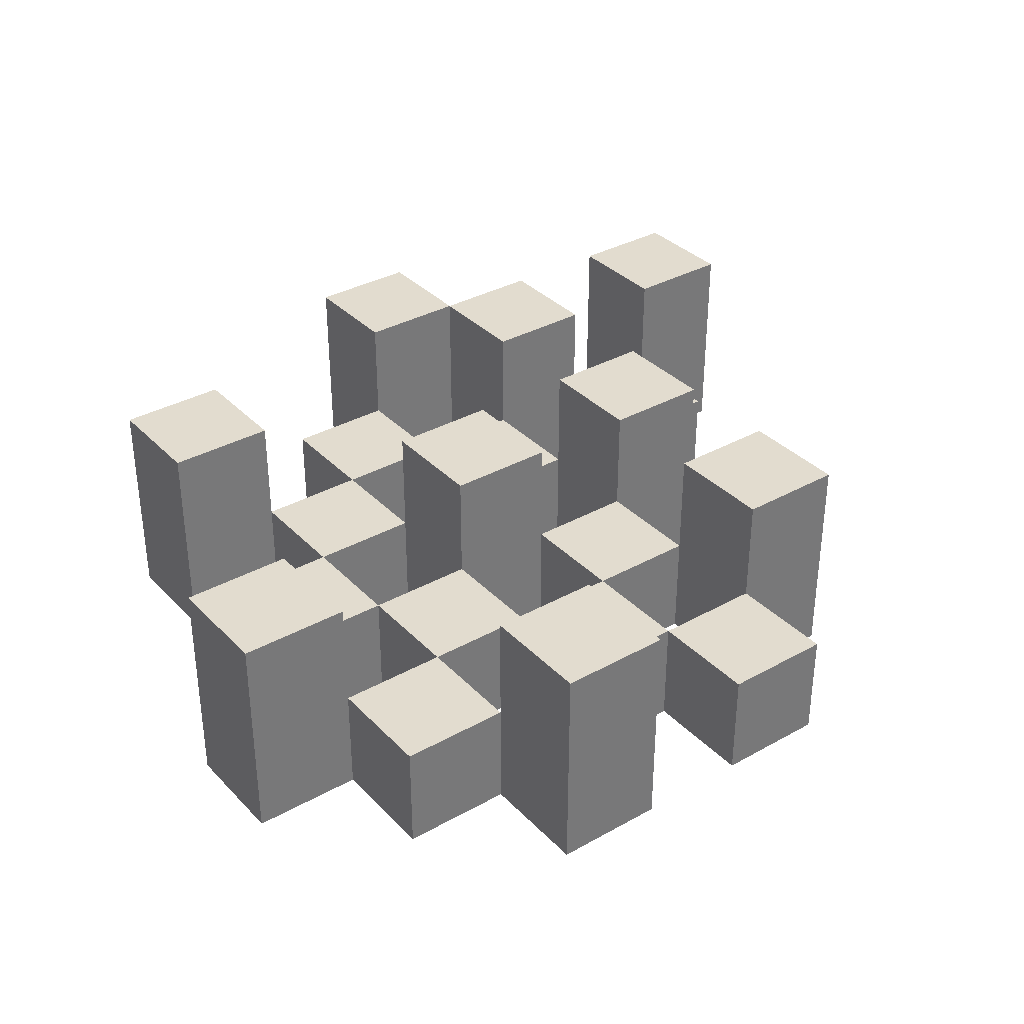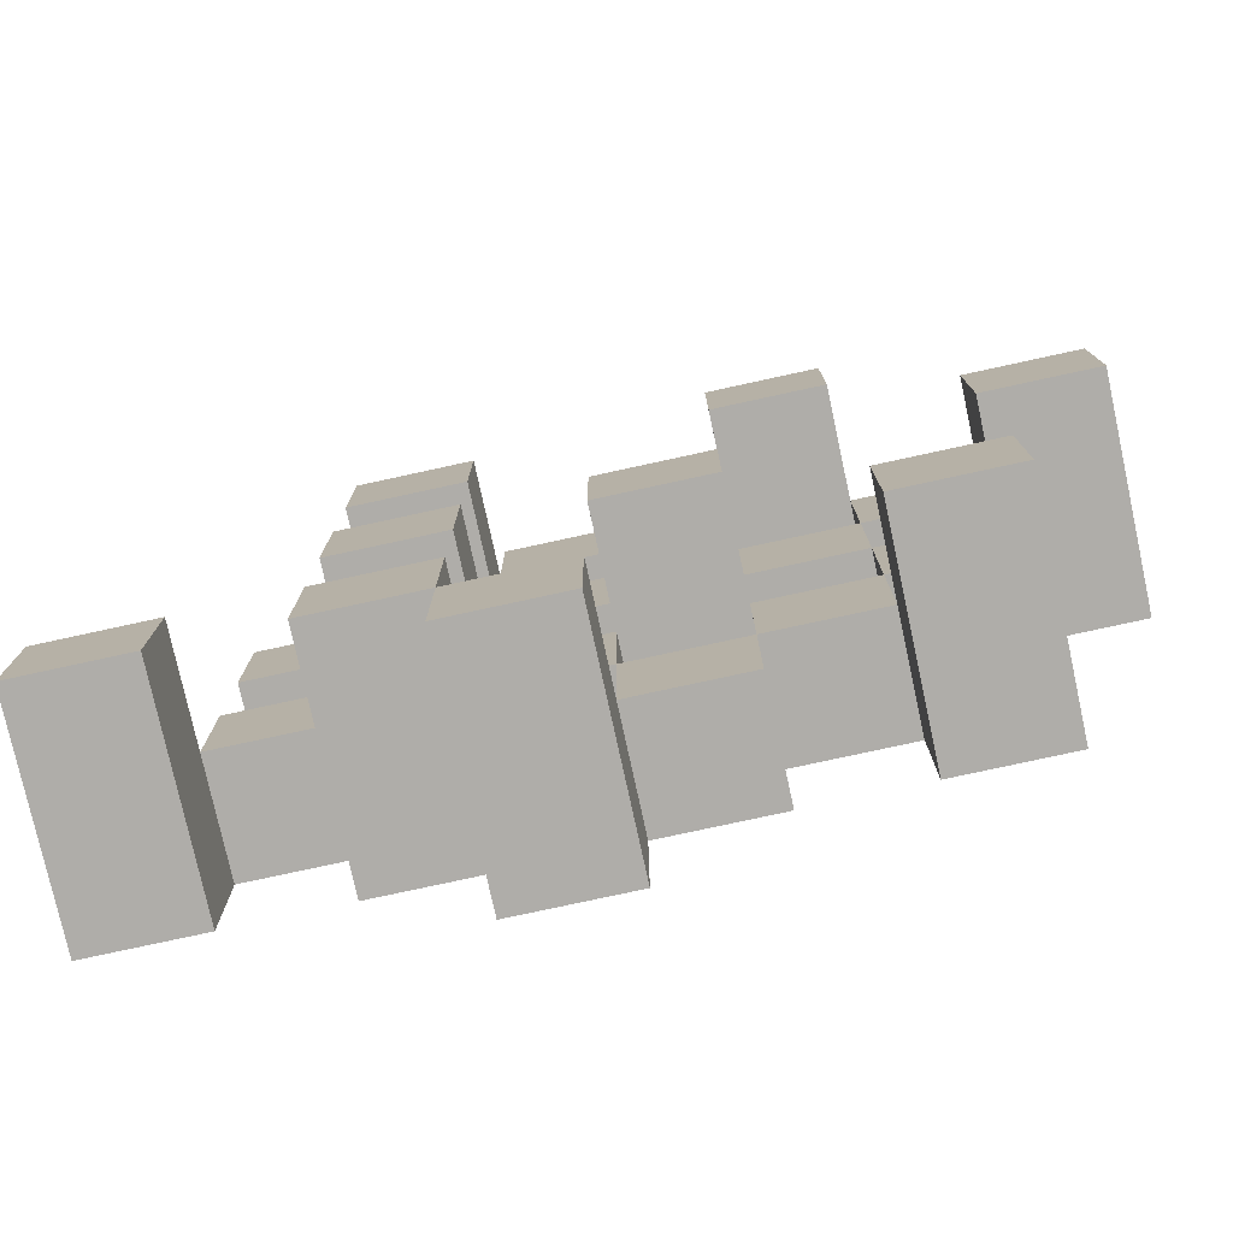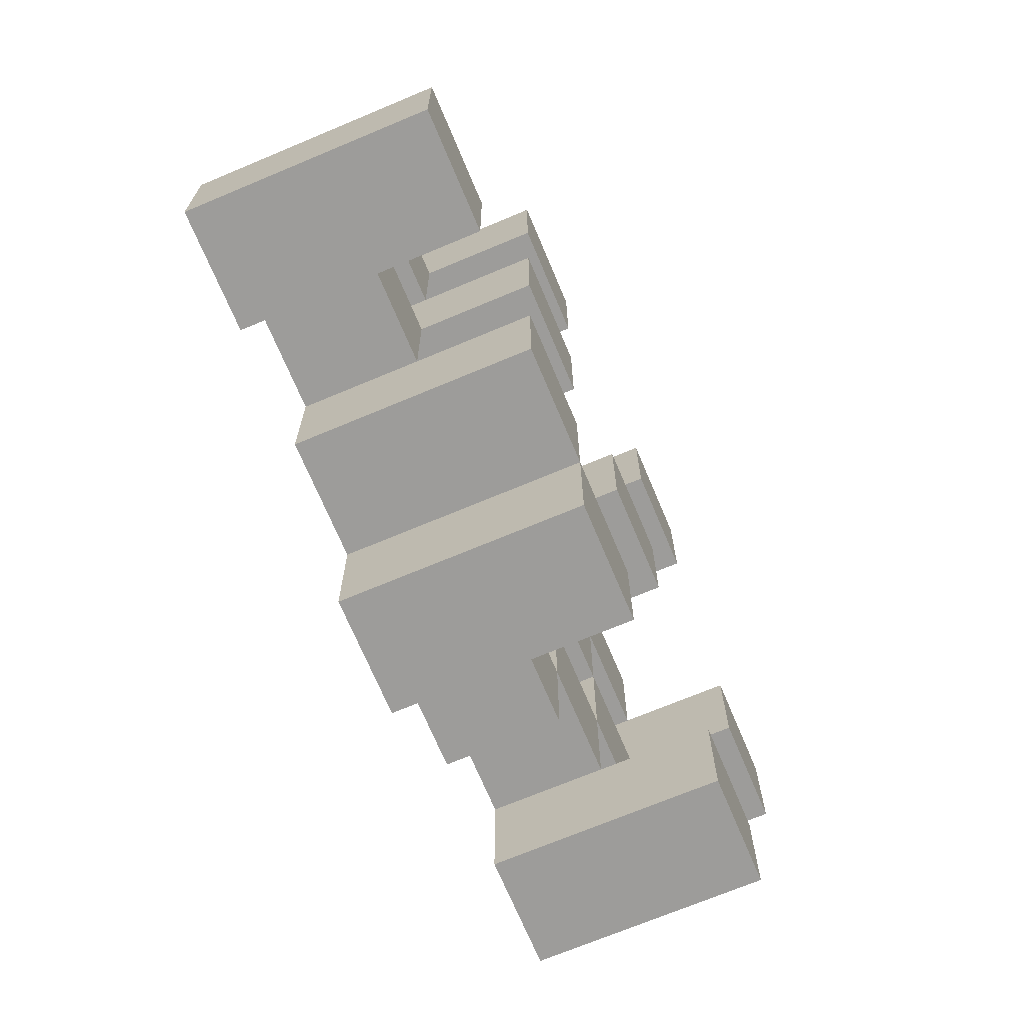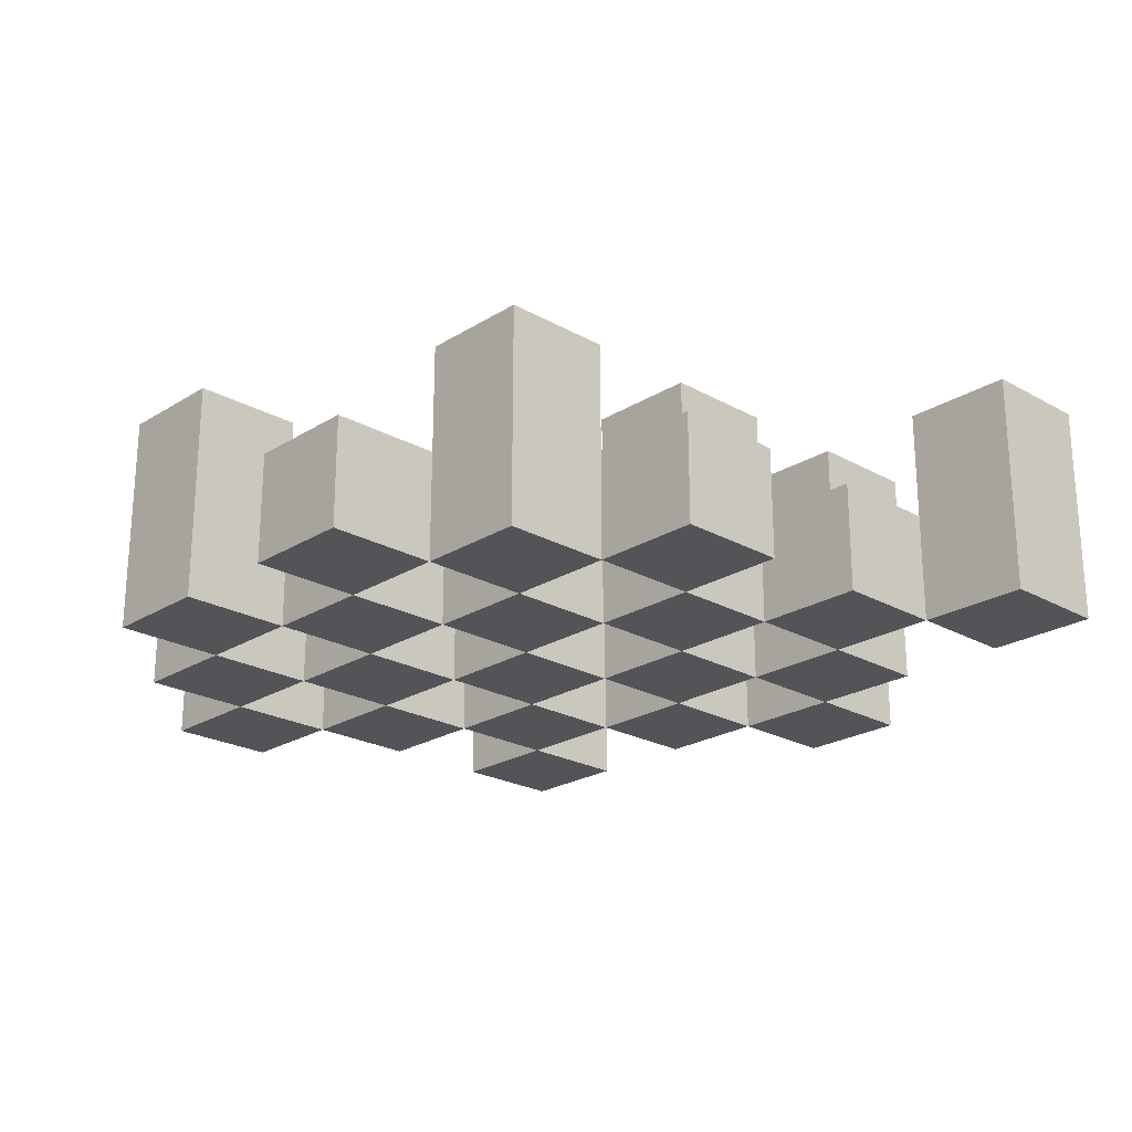
<metadata>
{"format":"obj","ext":"obj","renderer":"f3d","projection":"perspective","resolution":1024,"background":"white","views":[{"elev":34.7,"azim":-36.8,"up":"+Y"},{"elev":-77.2,"azim":-167.7,"up":"+Z"},{"elev":-70.3,"azim":112.8,"up":"+Z"},{"elev":-23.0,"azim":46.4,"up":"+Y"}]}
</metadata>
<code>
o
v 5.5 0.9 15.8
v 5.5 0.9 15.7
v 5.5 1.1 15.8
v 5.5 1.1 15.7
v 5.6 0.9 15.9
v 5.6 0.9 15.8
v 5.6 0.9 15.7
v 5.6 0.9 15.6
v 5.6 0.9 15.5
v 5.6 0.9 15.4
v 5.6 1 15.9
v 5.6 1 15.8
v 5.6 1 15.7
v 5.6 1 15.6
v 5.6 1.1 15.5
v 5.6 1.1 15.4
v 5.7 0.9 16
v 5.7 0.9 15.9
v 5.7 0.9 15.8
v 5.7 0.9 15.7
v 5.7 0.9 15.6
v 5.7 0.9 15.5
v 5.7 1 15.9
v 5.7 1 15.8
v 5.7 1 15.7
v 5.7 1 15.6
v 5.7 1 15.5
v 5.7 1.1 16
v 5.7 1.1 15.9
v 5.8 0.9 15.9
v 5.8 0.9 15.8
v 5.8 0.9 15.7
v 5.8 0.9 15.6
v 5.8 0.9 15.5
v 5.8 0.9 15.4
v 5.8 1 15.9
v 5.8 1 15.8
v 5.8 1 15.7
v 5.8 1 15.6
v 5.8 1 15.5
v 5.8 1 15.4
v 5.8 1.1 15.7
v 5.8 1.1 15.6
v 5.9 0.9 16
v 5.9 0.9 15.9
v 5.9 0.9 15.8
v 5.9 0.9 15.7
v 5.9 0.9 15.6
v 5.9 0.9 15.5
v 5.9 0.9 15.4
v 5.9 0.9 15.3
v 5.9 1 16
v 5.9 1 15.9
v 5.9 1 15.8
v 5.9 1 15.7
v 5.9 1 15.6
v 5.9 1 15.5
v 5.9 1 15.4
v 5.9 1.1 15.4
v 5.9 1.1 15.3
v 6 0.9 15.9
v 6 0.9 15.8
v 6 0.9 15.7
v 6 0.9 15.6
v 6 0.9 15.5
v 6 0.9 15.4
v 6 1 15.9
v 6 1 15.8
v 6 1 15.7
v 6 1 15.6
v 6 1 15.5
v 6 1.1 15.9
v 6 1.1 15.8
v 6 1.1 15.7
v 6 1.1 15.6
v 6 1.1 15.5
v 6 1.1 15.4
v 6.1 0.9 15.8
v 6.1 0.9 15.7
v 6.1 0.9 15.6
v 6.1 0.9 15.5
v 6.1 1 15.8
v 6.1 1 15.7
v 6.1 1 15.6
v 6.1 1 15.5
v 6.2 0.9 15.5
v 6.2 0.9 15.4
v 6.2 1 15.5
v 6.2 1.1 15.5
v 6.2 1.1 15.4
v 5.6 0.9 15.8
v 5.6 0.9 15.7
v 5.6 1 15.8
v 5.6 1 15.7
v 5.6 1.1 15.8
v 5.6 1.1 15.7
v 5.7 0.9 15.9
v 5.7 0.9 15.8
v 5.7 0.9 15.7
v 5.7 0.9 15.6
v 5.7 0.9 15.5
v 5.7 0.9 15.4
v 5.7 1 15.9
v 5.7 1 15.8
v 5.7 1 15.7
v 5.7 1 15.6
v 5.7 1 15.5
v 5.7 1.1 15.5
v 5.7 1.1 15.4
v 5.8 0.9 16
v 5.8 0.9 15.9
v 5.8 0.9 15.8
v 5.8 0.9 15.7
v 5.8 0.9 15.6
v 5.8 0.9 15.5
v 5.8 1 15.9
v 5.8 1 15.8
v 5.8 1 15.7
v 5.8 1 15.6
v 5.8 1 15.5
v 5.8 1.1 16
v 5.8 1.1 15.9
v 5.9 0.9 15.9
v 5.9 0.9 15.8
v 5.9 0.9 15.7
v 5.9 0.9 15.6
v 5.9 0.9 15.5
v 5.9 0.9 15.4
v 5.9 1 15.9
v 5.9 1 15.8
v 5.9 1 15.7
v 5.9 1 15.6
v 5.9 1 15.5
v 5.9 1 15.4
v 5.9 1.1 15.7
v 5.9 1.1 15.6
v 6 0.9 16
v 6 0.9 15.9
v 6 0.9 15.8
v 6 0.9 15.7
v 6 0.9 15.6
v 6 0.9 15.5
v 6 0.9 15.4
v 6 0.9 15.3
v 6 1 16
v 6 1 15.9
v 6 1 15.8
v 6 1 15.7
v 6 1 15.6
v 6 1 15.5
v 6 1.1 15.4
v 6 1.1 15.3
v 6.1 0.9 15.9
v 6.1 0.9 15.8
v 6.1 0.9 15.7
v 6.1 0.9 15.6
v 6.1 0.9 15.5
v 6.1 0.9 15.4
v 6.1 1 15.8
v 6.1 1 15.7
v 6.1 1 15.6
v 6.1 1 15.5
v 6.1 1.1 15.9
v 6.1 1.1 15.8
v 6.1 1.1 15.7
v 6.1 1.1 15.6
v 6.1 1.1 15.5
v 6.1 1.1 15.4
v 6.2 0.9 15.8
v 6.2 0.9 15.7
v 6.2 0.9 15.6
v 6.2 0.9 15.5
v 6.2 1 15.8
v 6.2 1 15.7
v 6.2 1 15.6
v 6.2 1 15.5
v 6.3 0.9 15.5
v 6.3 0.9 15.4
v 6.3 1.1 15.5
v 6.3 1.1 15.4
v 5.7 0.9 16
v 5.7 1.1 16
v 5.8 0.9 16
v 5.8 1.1 16
v 5.9 0.9 16
v 5.9 1 16
v 6 0.9 16
v 6 1 16
v 5.6 0.9 15.9
v 5.6 1 15.9
v 5.7 0.9 15.9
v 5.7 1 15.9
v 5.8 0.9 15.9
v 5.8 1 15.9
v 5.9 0.9 15.9
v 5.9 1 15.9
v 6 0.9 15.9
v 6 1 15.9
v 6 1.1 15.9
v 6.1 0.9 15.9
v 6.1 1.1 15.9
v 5.5 0.9 15.8
v 5.5 1.1 15.8
v 5.6 0.9 15.8
v 5.6 1 15.8
v 5.6 1.1 15.8
v 5.7 0.9 15.8
v 5.7 1 15.8
v 5.8 0.9 15.8
v 5.8 1 15.8
v 5.9 0.9 15.8
v 5.9 1 15.8
v 6 0.9 15.8
v 6 1 15.8
v 6.1 0.9 15.8
v 6.1 1 15.8
v 6.2 0.9 15.8
v 6.2 1 15.8
v 5.6 0.9 15.7
v 5.6 1 15.7
v 5.7 0.9 15.7
v 5.7 1 15.7
v 5.8 0.9 15.7
v 5.8 1 15.7
v 5.8 1.1 15.7
v 5.9 0.9 15.7
v 5.9 1 15.7
v 5.9 1.1 15.7
v 6 0.9 15.7
v 6 1 15.7
v 6 1.1 15.7
v 6.1 0.9 15.7
v 6.1 1 15.7
v 6.1 1.1 15.7
v 5.7 0.9 15.6
v 5.7 1 15.6
v 5.8 0.9 15.6
v 5.8 1 15.6
v 5.9 0.9 15.6
v 5.9 1 15.6
v 6 0.9 15.6
v 6 1 15.6
v 6.1 0.9 15.6
v 6.1 1 15.6
v 6.2 0.9 15.6
v 6.2 1 15.6
v 5.6 0.9 15.5
v 5.6 1.1 15.5
v 5.7 0.9 15.5
v 5.7 1 15.5
v 5.7 1.1 15.5
v 5.8 0.9 15.5
v 5.8 1 15.5
v 5.9 0.9 15.5
v 5.9 1 15.5
v 6 0.9 15.5
v 6 1 15.5
v 6 1.1 15.5
v 6.1 0.9 15.5
v 6.1 1 15.5
v 6.1 1.1 15.5
v 6.2 0.9 15.5
v 6.2 1 15.5
v 6.2 1.1 15.5
v 6.3 0.9 15.5
v 6.3 1.1 15.5
v 5.9 0.9 15.4
v 5.9 1 15.4
v 5.9 1.1 15.4
v 6 0.9 15.4
v 6 1.1 15.4
v 5.7 0.9 15.9
v 5.7 1 15.9
v 5.7 1.1 15.9
v 5.8 0.9 15.9
v 5.8 1 15.9
v 5.8 1.1 15.9
v 5.9 0.9 15.9
v 5.9 1 15.9
v 6 0.9 15.9
v 6 1 15.9
v 5.6 0.9 15.8
v 5.6 1 15.8
v 5.7 0.9 15.8
v 5.7 1 15.8
v 5.8 0.9 15.8
v 5.8 1 15.8
v 5.9 0.9 15.8
v 5.9 1 15.8
v 6 0.9 15.8
v 6 1 15.8
v 6 1.1 15.8
v 6.1 0.9 15.8
v 6.1 1 15.8
v 6.1 1.1 15.8
v 5.5 0.9 15.7
v 5.5 1.1 15.7
v 5.6 0.9 15.7
v 5.6 1 15.7
v 5.6 1.1 15.7
v 5.7 0.9 15.7
v 5.7 1 15.7
v 5.8 0.9 15.7
v 5.8 1 15.7
v 5.9 0.9 15.7
v 5.9 1 15.7
v 6 0.9 15.7
v 6 1 15.7
v 6.1 0.9 15.7
v 6.1 1 15.7
v 6.2 0.9 15.7
v 6.2 1 15.7
v 5.6 0.9 15.6
v 5.6 1 15.6
v 5.7 0.9 15.6
v 5.7 1 15.6
v 5.8 0.9 15.6
v 5.8 1 15.6
v 5.8 1.1 15.6
v 5.9 0.9 15.6
v 5.9 1 15.6
v 5.9 1.1 15.6
v 6 0.9 15.6
v 6 1 15.6
v 6 1.1 15.6
v 6.1 0.9 15.6
v 6.1 1 15.6
v 6.1 1.1 15.6
v 5.7 0.9 15.5
v 5.7 1 15.5
v 5.8 0.9 15.5
v 5.8 1 15.5
v 5.9 0.9 15.5
v 5.9 1 15.5
v 6 0.9 15.5
v 6 1 15.5
v 6.1 0.9 15.5
v 6.1 1 15.5
v 6.2 0.9 15.5
v 6.2 1 15.5
v 5.6 0.9 15.4
v 5.6 1.1 15.4
v 5.7 0.9 15.4
v 5.7 1.1 15.4
v 5.8 0.9 15.4
v 5.8 1 15.4
v 5.9 0.9 15.4
v 5.9 1 15.4
v 6 0.9 15.4
v 6 1.1 15.4
v 6.1 0.9 15.4
v 6.1 1.1 15.4
v 6.2 0.9 15.4
v 6.2 1.1 15.4
v 6.3 0.9 15.4
v 6.3 1.1 15.4
v 5.9 0.9 15.3
v 5.9 1.1 15.3
v 6 0.9 15.3
v 6 1.1 15.3
v 5.7 0.9 16
v 5.8 0.9 16
v 5.9 0.9 16
v 6 0.9 16
v 5.6 0.9 15.9
v 5.7 0.9 15.9
v 5.8 0.9 15.9
v 5.9 0.9 15.9
v 6 0.9 15.9
v 6.1 0.9 15.9
v 5.5 0.9 15.8
v 5.6 0.9 15.8
v 5.7 0.9 15.8
v 5.8 0.9 15.8
v 5.9 0.9 15.8
v 6 0.9 15.8
v 6.1 0.9 15.8
v 6.2 0.9 15.8
v 5.5 0.9 15.7
v 5.6 0.9 15.7
v 5.7 0.9 15.7
v 5.8 0.9 15.7
v 5.9 0.9 15.7
v 6 0.9 15.7
v 6.1 0.9 15.7
v 6.2 0.9 15.7
v 5.6 0.9 15.6
v 5.7 0.9 15.6
v 5.8 0.9 15.6
v 5.9 0.9 15.6
v 6 0.9 15.6
v 6.1 0.9 15.6
v 6.2 0.9 15.6
v 5.6 0.9 15.5
v 5.7 0.9 15.5
v 5.8 0.9 15.5
v 5.9 0.9 15.5
v 6 0.9 15.5
v 6.1 0.9 15.5
v 6.2 0.9 15.5
v 6.3 0.9 15.5
v 5.6 0.9 15.4
v 5.7 0.9 15.4
v 5.8 0.9 15.4
v 5.9 0.9 15.4
v 6 0.9 15.4
v 6.1 0.9 15.4
v 6.2 0.9 15.4
v 6.3 0.9 15.4
v 5.9 0.9 15.3
v 6 0.9 15.3
v 5.9 1 16
v 6 1 16
v 5.6 1 15.9
v 5.7 1 15.9
v 5.8 1 15.9
v 5.9 1 15.9
v 6 1 15.9
v 5.6 1 15.8
v 5.7 1 15.8
v 5.8 1 15.8
v 5.9 1 15.8
v 6 1 15.8
v 6.1 1 15.8
v 6.2 1 15.8
v 5.6 1 15.7
v 5.7 1 15.7
v 5.8 1 15.7
v 5.9 1 15.7
v 6 1 15.7
v 6.1 1 15.7
v 6.2 1 15.7
v 5.6 1 15.6
v 5.7 1 15.6
v 5.8 1 15.6
v 5.9 1 15.6
v 6 1 15.6
v 6.1 1 15.6
v 6.2 1 15.6
v 5.7 1 15.5
v 5.8 1 15.5
v 5.9 1 15.5
v 6 1 15.5
v 6.1 1 15.5
v 6.2 1 15.5
v 5.8 1 15.4
v 5.9 1 15.4
v 5.7 1.1 16
v 5.8 1.1 16
v 5.7 1.1 15.9
v 5.8 1.1 15.9
v 6 1.1 15.9
v 6.1 1.1 15.9
v 5.5 1.1 15.8
v 5.6 1.1 15.8
v 6 1.1 15.8
v 6.1 1.1 15.8
v 5.5 1.1 15.7
v 5.6 1.1 15.7
v 5.8 1.1 15.7
v 5.9 1.1 15.7
v 6 1.1 15.7
v 6.1 1.1 15.7
v 5.8 1.1 15.6
v 5.9 1.1 15.6
v 6 1.1 15.6
v 6.1 1.1 15.6
v 5.6 1.1 15.5
v 5.7 1.1 15.5
v 6 1.1 15.5
v 6.1 1.1 15.5
v 6.2 1.1 15.5
v 6.3 1.1 15.5
v 5.6 1.1 15.4
v 5.7 1.1 15.4
v 5.9 1.1 15.4
v 6 1.1 15.4
v 6.1 1.1 15.4
v 6.2 1.1 15.4
v 6.3 1.1 15.4
v 5.9 1.1 15.3
v 6 1.1 15.3
f 3 2 1
f 4 2 3
f 11 6 5
f 12 6 11
f 13 8 7
f 14 8 13
f 15 10 9
f 16 10 15
f 23 18 17
f 24 20 19
f 25 20 24
f 26 22 21
f 27 22 26
f 28 23 17
f 29 23 28
f 36 31 30
f 37 31 36
f 38 33 32
f 39 33 38
f 40 35 34
f 41 35 40
f 42 39 38
f 43 39 42
f 52 45 44
f 53 45 52
f 54 47 46
f 55 47 54
f 56 49 48
f 57 49 56
f 58 51 50
f 59 51 58
f 60 51 59
f 67 62 61
f 68 62 67
f 69 64 63
f 70 64 69
f 71 66 65
f 72 68 67
f 73 68 72
f 74 70 69
f 75 70 74
f 76 66 71
f 77 66 76
f 82 79 78
f 83 79 82
f 84 81 80
f 85 81 84
f 88 87 86
f 89 87 88
f 90 87 89
f 91 92 93
f 93 92 94
f 93 94 95
f 95 94 96
f 97 98 103
f 103 98 104
f 99 100 105
f 105 100 106
f 101 102 107
f 107 102 108
f 108 102 109
f 110 111 116
f 112 113 117
f 117 113 118
f 114 115 119
f 119 115 120
f 110 116 121
f 121 116 122
f 123 124 129
f 129 124 130
f 125 126 131
f 131 126 132
f 127 128 133
f 133 128 134
f 131 132 135
f 135 132 136
f 137 138 145
f 145 138 146
f 139 140 147
f 147 140 148
f 141 142 149
f 149 142 150
f 143 144 151
f 151 144 152
f 153 154 159
f 155 156 160
f 160 156 161
f 157 158 162
f 153 159 163
f 163 159 164
f 160 161 165
f 165 161 166
f 162 158 167
f 167 158 168
f 169 170 173
f 173 170 174
f 171 172 175
f 175 172 176
f 177 178 179
f 179 178 180
f 183 182 181
f 184 182 183
f 187 186 185
f 188 186 187
f 191 190 189
f 192 190 191
f 195 194 193
f 196 194 195
f 200 198 197
f 200 199 198
f 201 199 200
f 204 203 202
f 205 203 204
f 206 203 205
f 209 208 207
f 210 208 209
f 213 212 211
f 214 212 213
f 217 216 215
f 218 216 217
f 221 220 219
f 222 220 221
f 226 224 223
f 226 225 224
f 227 225 226
f 228 225 227
f 232 230 229
f 232 231 230
f 233 231 232
f 234 231 233
f 237 236 235
f 238 236 237
f 241 240 239
f 242 240 241
f 245 244 243
f 246 244 245
f 249 248 247
f 250 248 249
f 251 248 250
f 254 253 252
f 255 253 254
f 259 257 256
f 259 258 257
f 260 258 259
f 261 258 260
f 265 263 262
f 265 264 263
f 266 264 265
f 270 268 267
f 270 269 268
f 271 269 270
f 272 273 275
f 273 274 275
f 275 274 276
f 276 274 277
f 278 279 280
f 280 279 281
f 282 283 284
f 284 283 285
f 286 287 288
f 288 287 289
f 290 291 293
f 291 292 293
f 293 292 294
f 294 292 295
f 296 297 298
f 298 297 299
f 299 297 300
f 301 302 303
f 303 302 304
f 305 306 307
f 307 306 308
f 309 310 311
f 311 310 312
f 313 314 315
f 315 314 316
f 317 318 320
f 318 319 320
f 320 319 321
f 321 319 322
f 323 324 326
f 324 325 326
f 326 325 327
f 327 325 328
f 329 330 331
f 331 330 332
f 333 334 335
f 335 334 336
f 337 338 339
f 339 338 340
f 341 342 343
f 343 342 344
f 345 346 347
f 347 346 348
f 349 350 351
f 351 350 352
f 353 354 355
f 355 354 356
f 357 358 359
f 359 358 360
f 366 362 361
f 367 362 366
f 368 364 363
f 369 364 368
f 372 366 365
f 373 366 372
f 374 368 367
f 375 368 374
f 376 370 369
f 377 370 376
f 379 372 371
f 380 372 379
f 381 374 373
f 382 374 381
f 383 376 375
f 384 376 383
f 385 378 377
f 386 378 385
f 387 381 380
f 388 381 387
f 389 383 382
f 390 383 389
f 391 385 384
f 392 385 391
f 395 389 388
f 396 389 395
f 397 391 390
f 398 391 397
f 399 393 392
f 400 393 399
f 402 395 394
f 403 395 402
f 404 397 396
f 405 397 404
f 406 399 398
f 407 399 406
f 408 401 400
f 409 401 408
f 410 406 405
f 411 406 410
f 412 413 417
f 417 413 418
f 414 415 419
f 419 415 420
f 416 417 421
f 421 417 422
f 420 421 427
f 427 421 428
f 422 423 429
f 429 423 430
f 424 425 431
f 431 425 432
f 426 427 433
f 433 427 434
f 434 435 440
f 440 435 441
f 436 437 442
f 442 437 443
f 438 439 444
f 444 439 445
f 441 442 446
f 446 442 447
f 448 449 450
f 450 449 451
f 452 453 456
f 456 453 457
f 454 455 458
f 458 455 459
f 460 461 464
f 464 461 465
f 462 463 466
f 466 463 467
f 468 469 474
f 474 469 475
f 470 471 477
f 477 471 478
f 472 473 479
f 479 473 480
f 476 477 481
f 481 477 482

</code>
